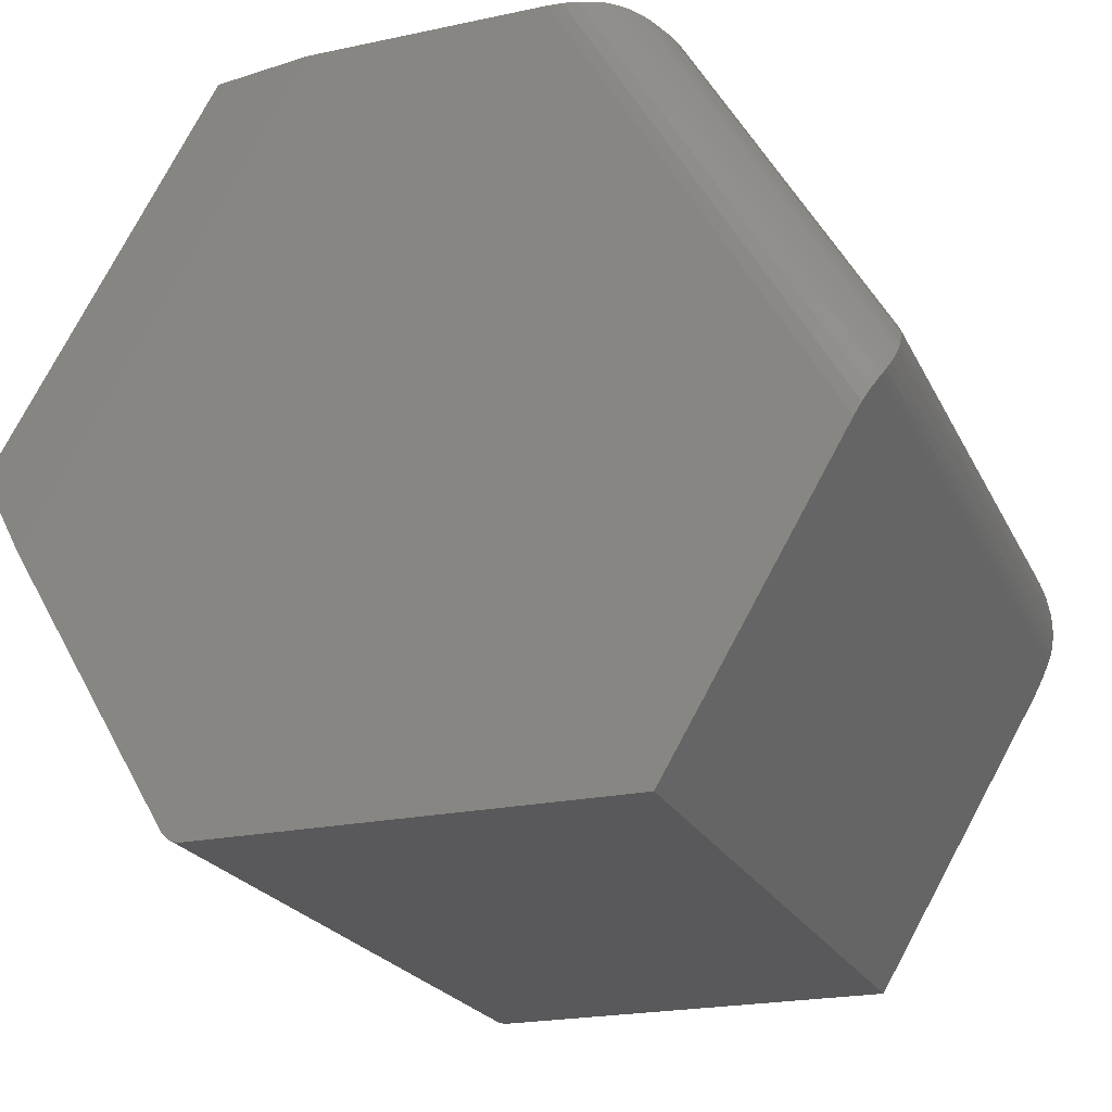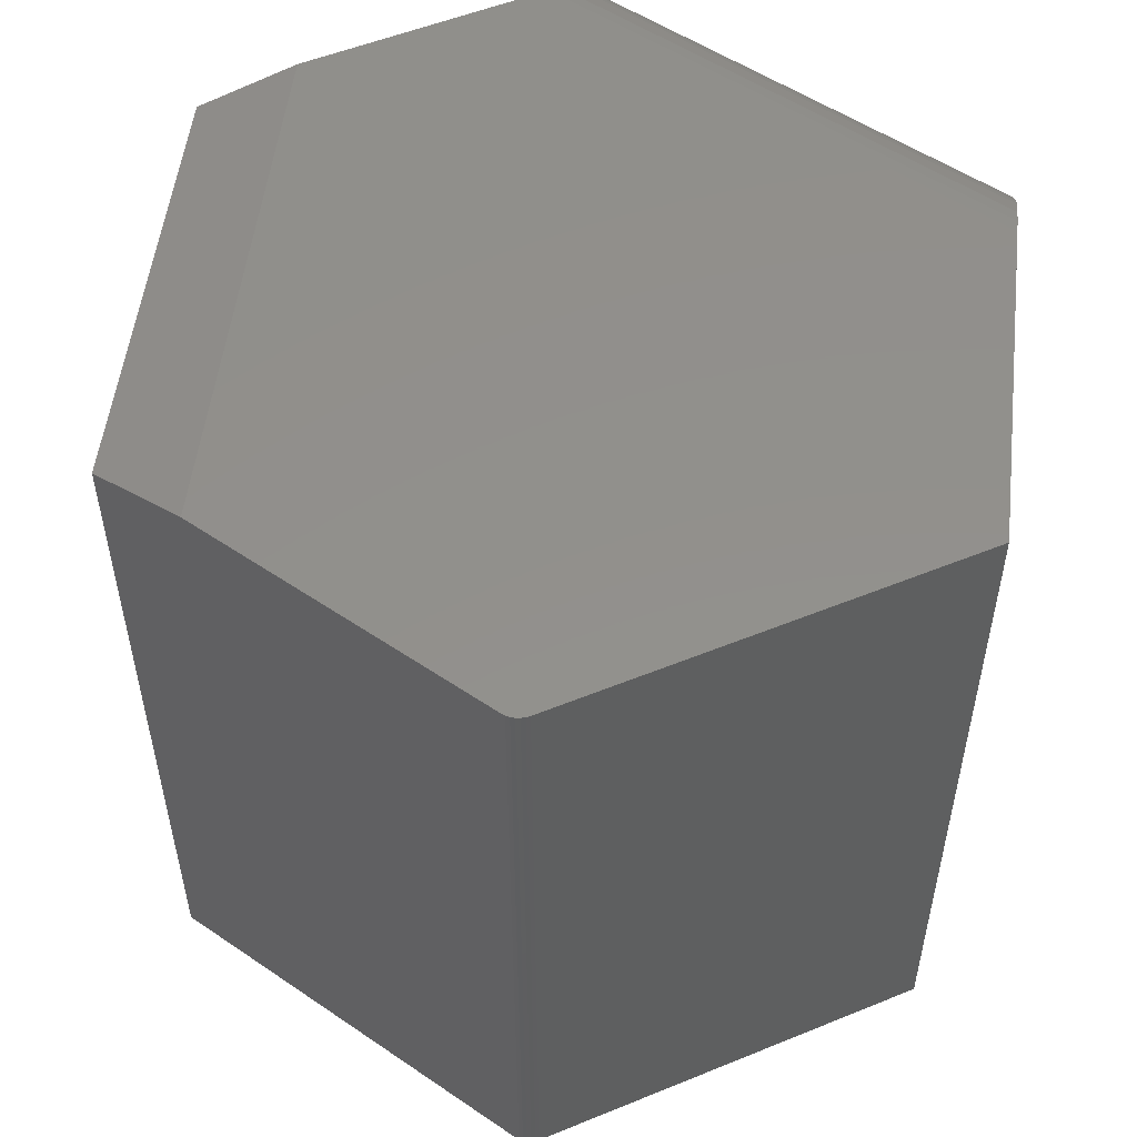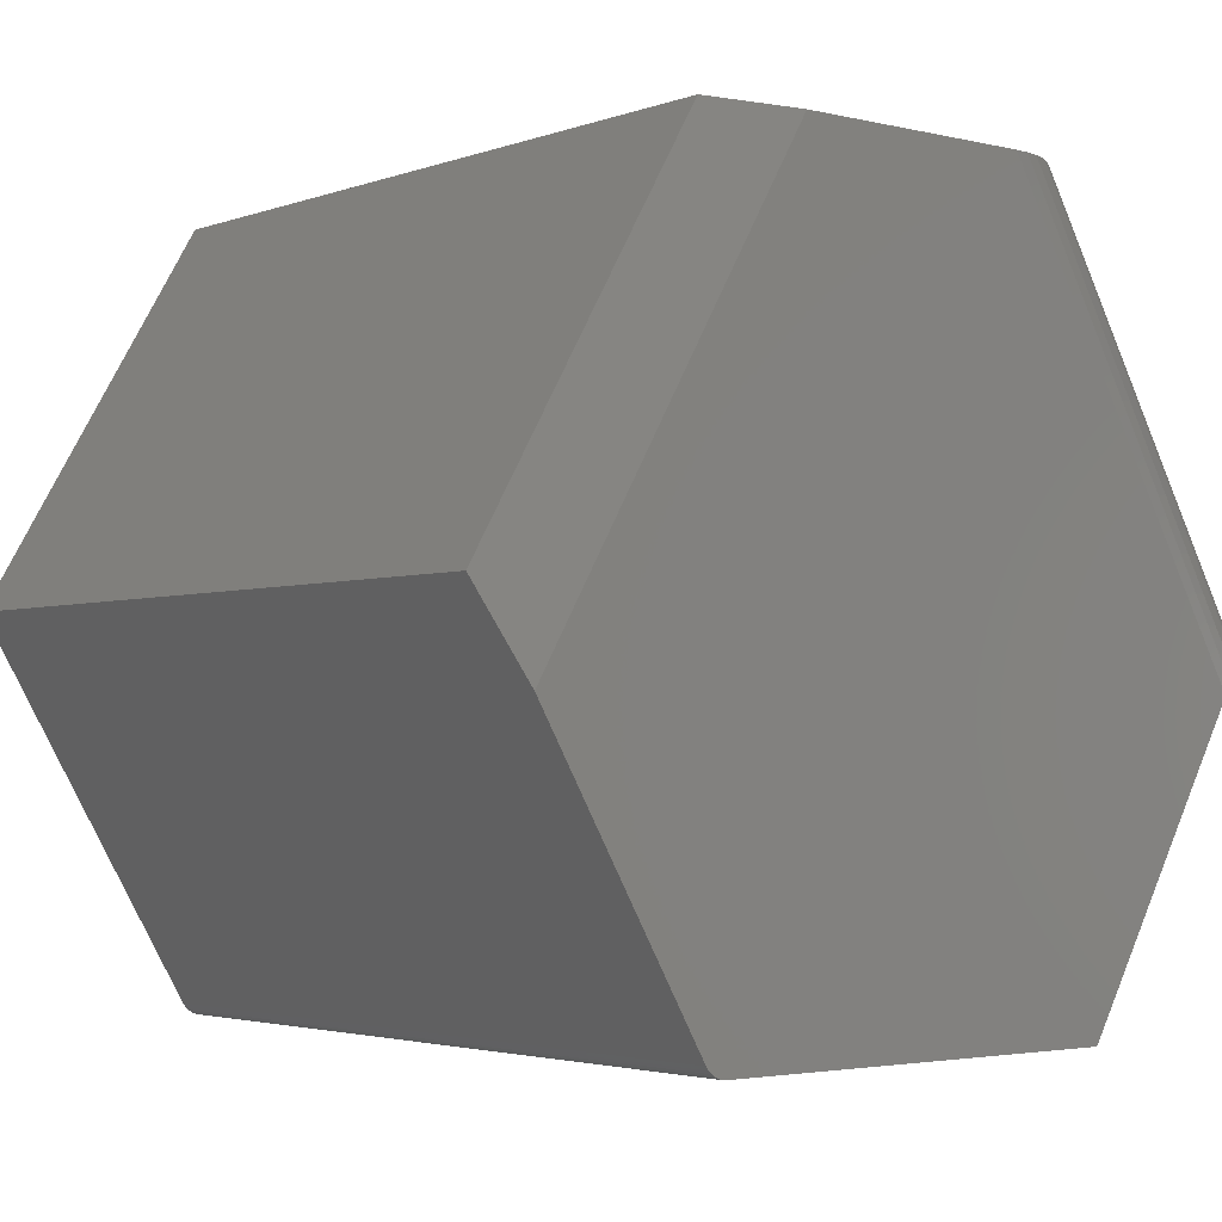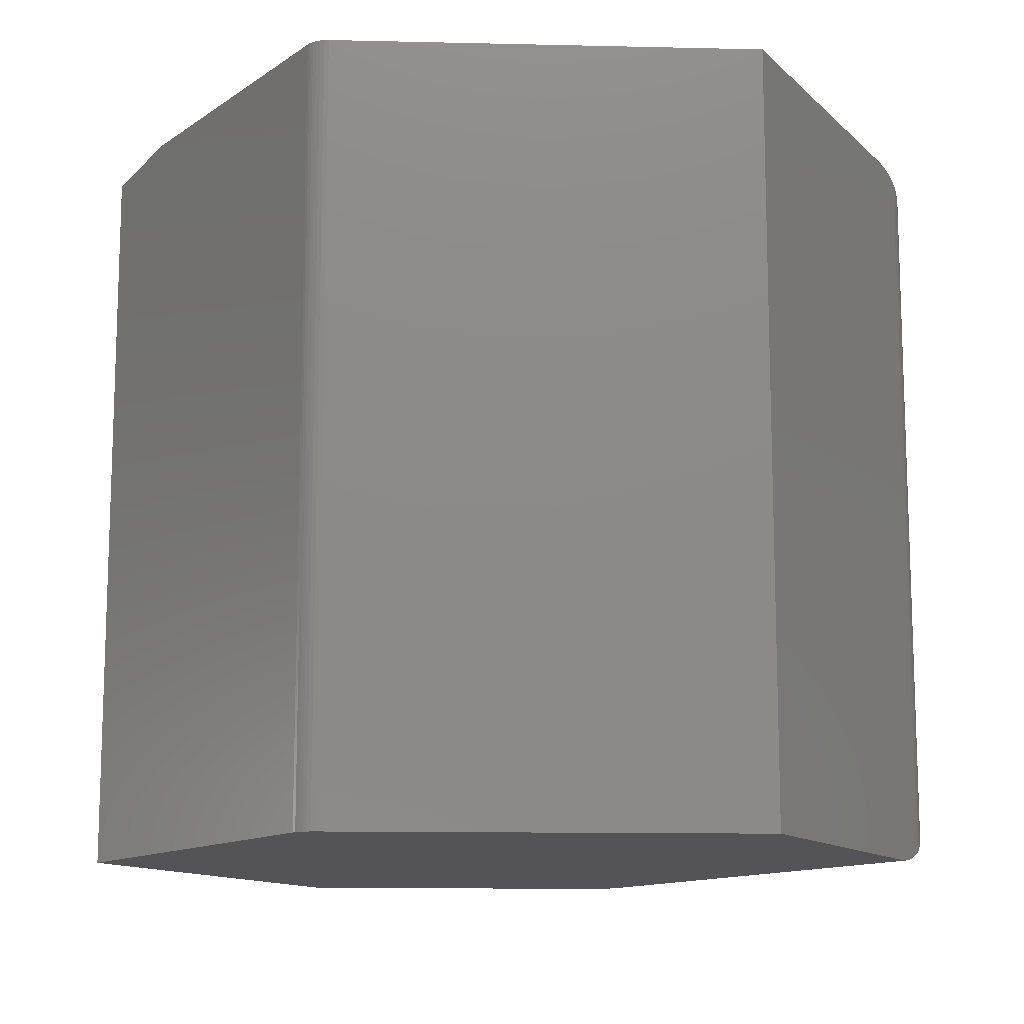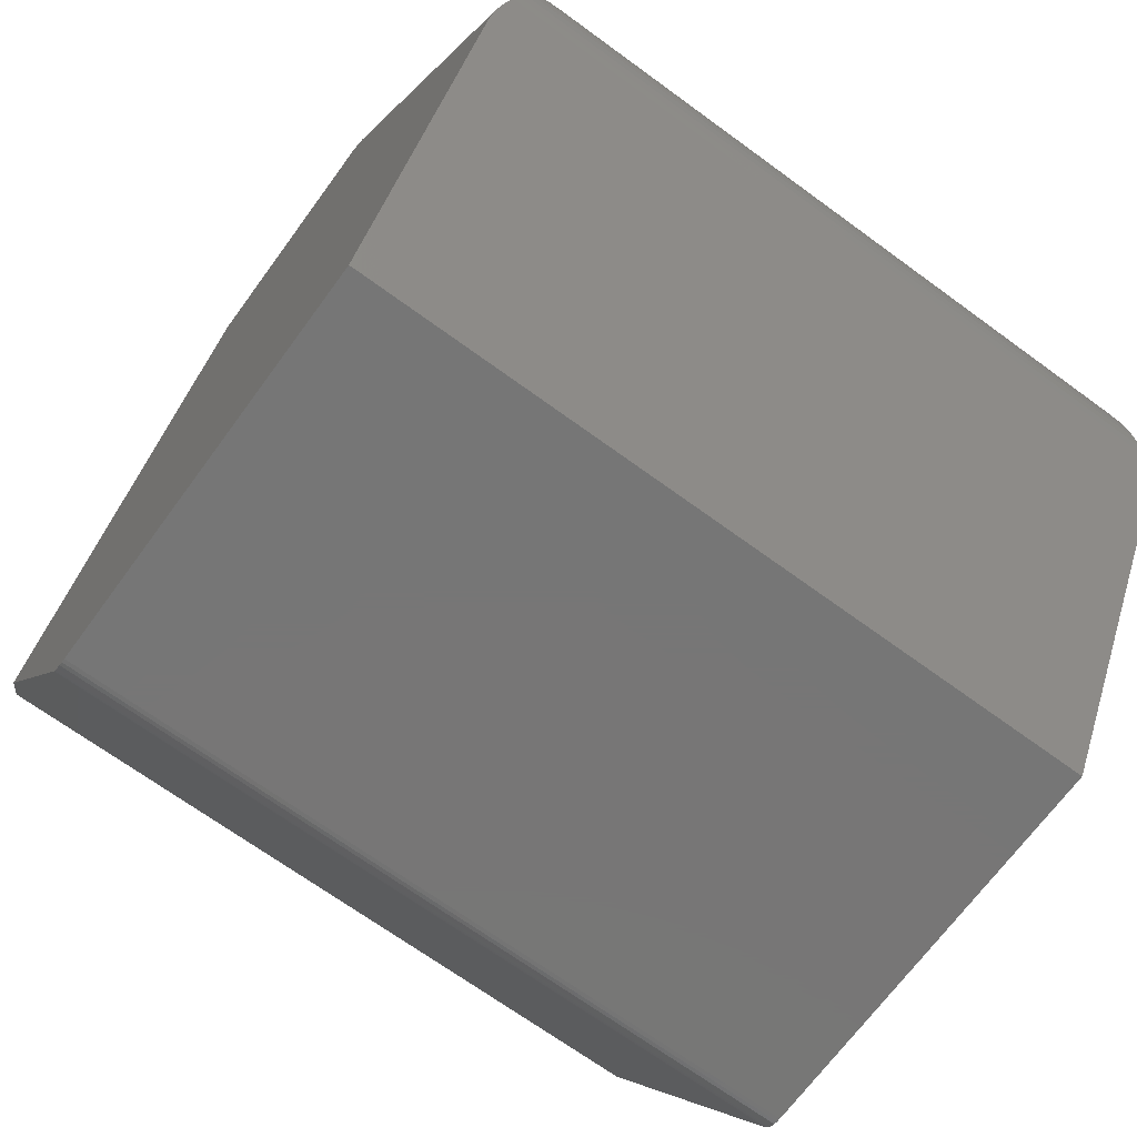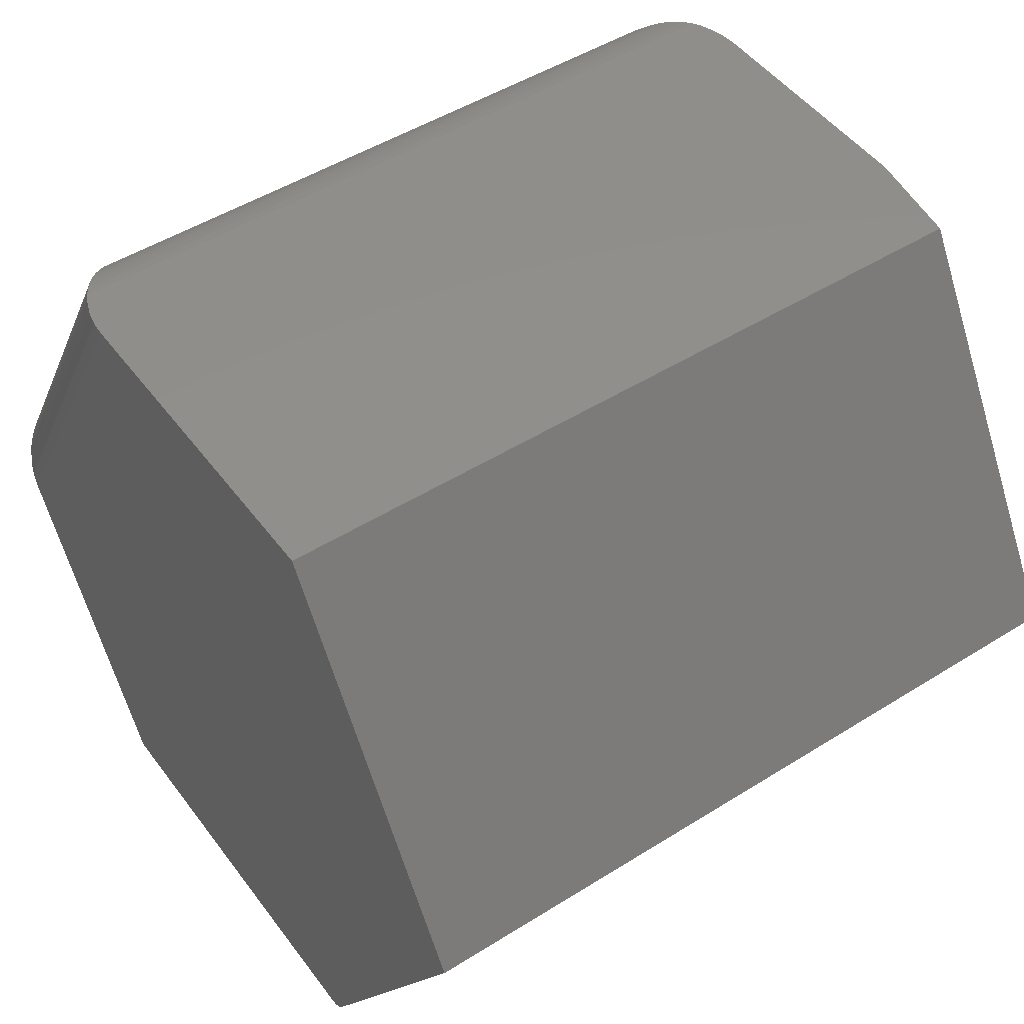
<metadata>
{"format":"stl","ext":"stl","renderer":"f3d","projection":"perspective","resolution":1024,"background":"white","views":[{"elev":-22.2,"azim":20.3,"up":"+Y"},{"elev":53.2,"azim":-23.6,"up":"+Z"},{"elev":-3.0,"azim":-39.3,"up":"+Y"},{"elev":-12.5,"azim":-3.1,"up":"+Z"},{"elev":-68.9,"azim":53.8,"up":"+Y"},{"elev":48.6,"azim":-125.0,"up":"+Y"}]}
</metadata>
<code>
# stl→obj: 70 verts, 136 faces
v 0.3922 -0.07732 0.75
v 0.1279 0.3743 0.75
v -0.111 0.3743 0.75
v -0.3799 -0.08506 0.75
v -0.2174 -0.3627 0.75
v -0.215 -0.366 0.75
v -0.2122 -0.3688 0.75
v -0.2088 -0.3712 0.75
v -0.2051 -0.3729 0.75
v -0.2012 -0.3739 0.75
v -0.1972 -0.3743 0.75
v 0.2184 -0.3743 0.75
v -0.4297 0 0
v -0.2174 -0.3627 0
v -0.4297 0 0.7344
v 0.3922 -0.07732 0
v 0.2184 -0.3743 0
v -0.1972 -0.3743 0
v -0.2012 -0.3739 0
v -0.2051 -0.3729 0
v -0.2088 -0.3712 0
v -0.2122 -0.3688 0
v -0.215 -0.366 0
v -0.2106 0.3743 0
v 0.1279 0.3743 0
v 0.156 0.3743 0.7462
v 0.1421 0.3743 0.749
v -0.2106 0.3743 0.7344
v 0.1736 0.3743 0.7393
v 0.1736 0.3743 0.0107
v 0.156 0.3743 0.003848
v 0.1421 0.3743 0.0009669
v 0.4144 0.03947 0.07812
v 0.241 0.3356 0.07812
v 0.4144 0.03947 0.6719
v 0.241 0.3356 0.6719
v 0.4063 -0.05336 0.7462
v 0.4144 -0.03947 0.74
v 0.3993 -0.0652 0.749
v 0.3993 -0.0652 0.0009668
v 0.4063 -0.05336 0.003849
v 0.4144 -0.03947 0.01
v 0.1809 0.3739 0.7353
v 0.1809 0.3739 0.01469
v 0.1898 0.3726 0.7297
v 0.1898 0.3726 0.0203
v 0.1981 0.3703 0.7236
v 0.1981 0.3703 0.02643
v 0.2058 0.3673 0.717
v 0.2058 0.3673 0.03296
v 0.213 0.3636 0.7102
v 0.2341 0.3456 0.684
v 0.2341 0.3456 0.06601
v 0.2256 0.3545 0.696
v 0.2256 0.3545 0.05403
v 0.213 0.3636 0.03979
v 0.4251 0.0006275 0.7108
v 0.4247 -0.007585 0.7177
v 0.4234 -0.01597 0.7243
v 0.4212 -0.02444 0.7305
v 0.4178 -0.0329 0.7361
v 0.4198 0.02834 0.6842
v 0.4234 0.01633 0.6964
v 0.4178 -0.0329 0.01393
v 0.4251 0.0006257 0.0392
v 0.4247 -0.007588 0.0323
v 0.4234 -0.01597 0.02571
v 0.4212 -0.02444 0.01955
v 0.4198 0.02833 0.0658
v 0.4234 0.01633 0.05363
f 1 2 3
f 1 3 4
f 1 4 5
f 1 5 6
f 1 6 7
f 1 7 8
f 1 8 9
f 1 9 10
f 1 10 11
f 1 11 12
f 13 14 15
f 15 14 5
f 15 5 4
f 16 17 18
f 16 18 19
f 16 19 20
f 16 20 21
f 16 21 22
f 16 22 23
f 16 23 14
f 16 14 13
f 16 13 24
f 16 24 25
f 18 17 11
f 11 17 12
f 18 11 19
f 19 11 10
f 19 10 20
f 20 10 9
f 20 9 21
f 21 9 8
f 21 8 22
f 22 8 7
f 22 7 23
f 23 7 6
f 23 6 14
f 14 6 5
f 2 26 3
f 2 27 26
f 28 3 26
f 28 26 29
f 28 29 30
f 28 30 24
f 30 31 32
f 30 32 25
f 30 25 24
f 24 13 28
f 28 13 15
f 4 3 15
f 15 3 28
f 33 34 35
f 35 34 36
f 12 37 1
f 12 38 37
f 1 37 39
f 16 40 41
f 17 16 41
f 17 41 42
f 17 42 38
f 17 38 12
f 30 43 44
f 30 29 43
f 44 43 45
f 44 45 46
f 46 45 47
f 46 47 48
f 48 47 49
f 48 49 50
f 50 49 51
f 36 34 52
f 52 34 53
f 52 53 54
f 54 53 55
f 54 55 51
f 51 55 56
f 51 56 50
f 57 49 58
f 58 49 47
f 58 47 59
f 59 47 45
f 59 45 60
f 60 45 43
f 60 43 61
f 29 26 38
f 29 38 61
f 29 61 43
f 35 36 62
f 62 36 52
f 62 52 63
f 63 52 54
f 63 54 57
f 57 54 51
f 57 51 49
f 2 1 27
f 27 1 39
f 27 39 26
f 26 39 37
f 26 37 38
f 38 64 61
f 38 42 64
f 65 58 66
f 66 58 59
f 66 59 67
f 67 59 60
f 67 60 68
f 68 60 61
f 68 61 64
f 33 35 69
f 69 35 62
f 69 62 70
f 70 62 63
f 70 63 65
f 65 63 57
f 65 57 58
f 68 64 44
f 44 46 68
f 68 46 48
f 68 48 67
f 67 48 50
f 67 50 66
f 66 50 56
f 30 44 64
f 30 64 42
f 30 42 41
f 30 41 31
f 16 25 40
f 40 25 32
f 40 32 41
f 41 32 31
f 34 33 53
f 53 33 69
f 53 69 55
f 55 69 70
f 55 70 56
f 56 70 65
f 56 65 66

</code>
